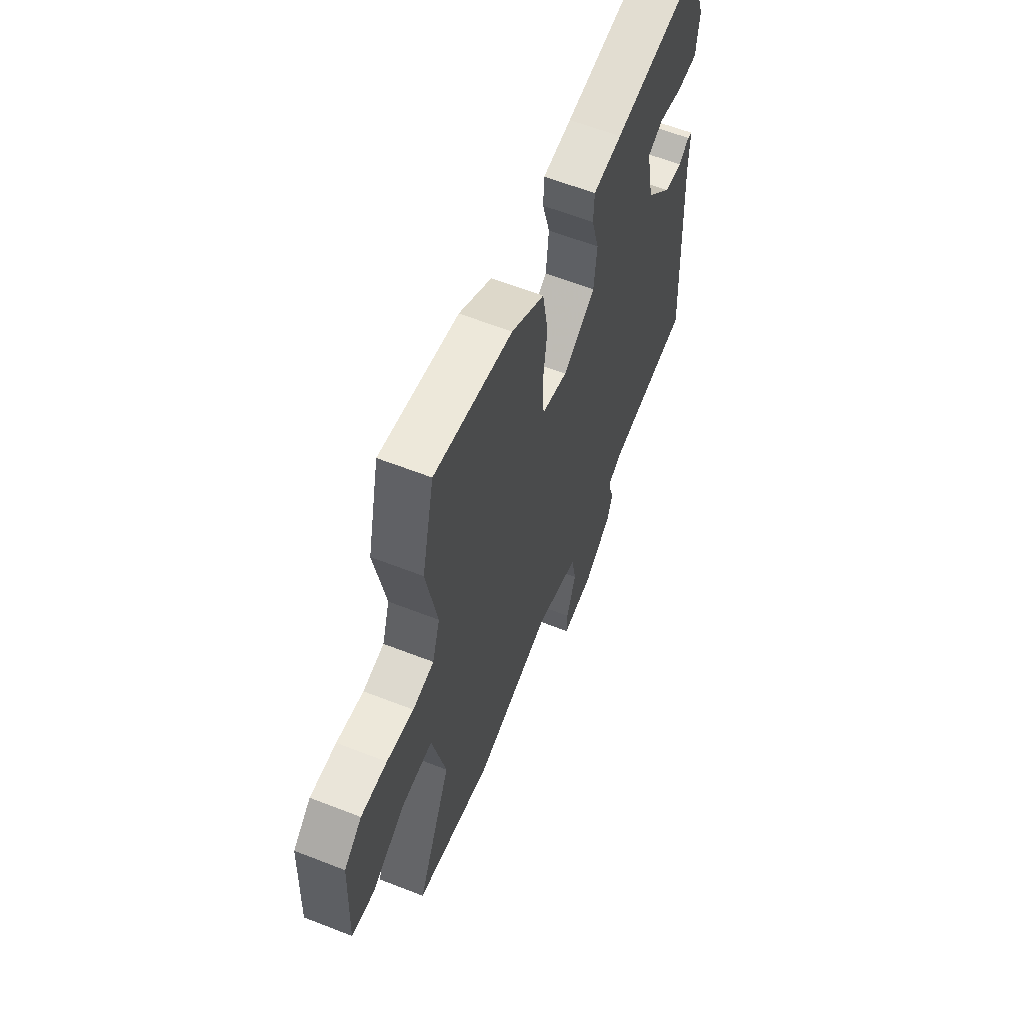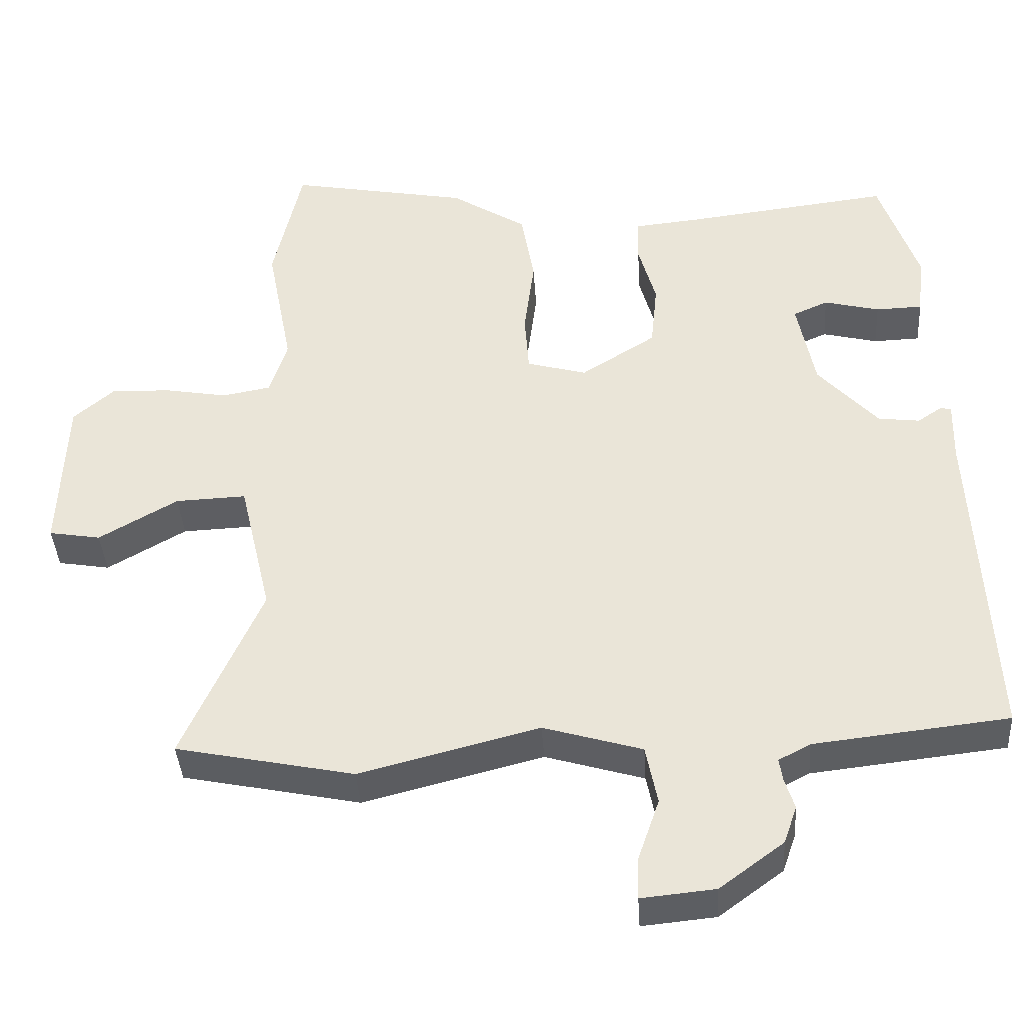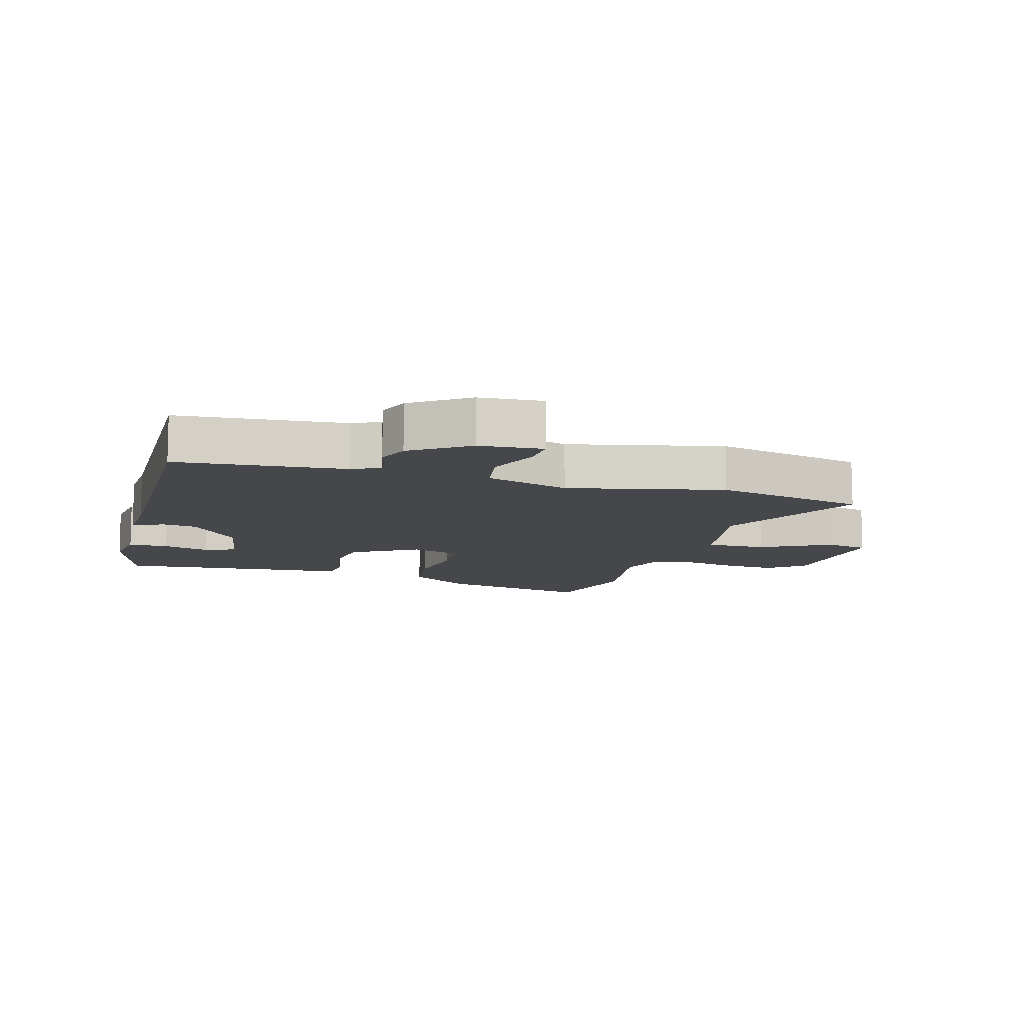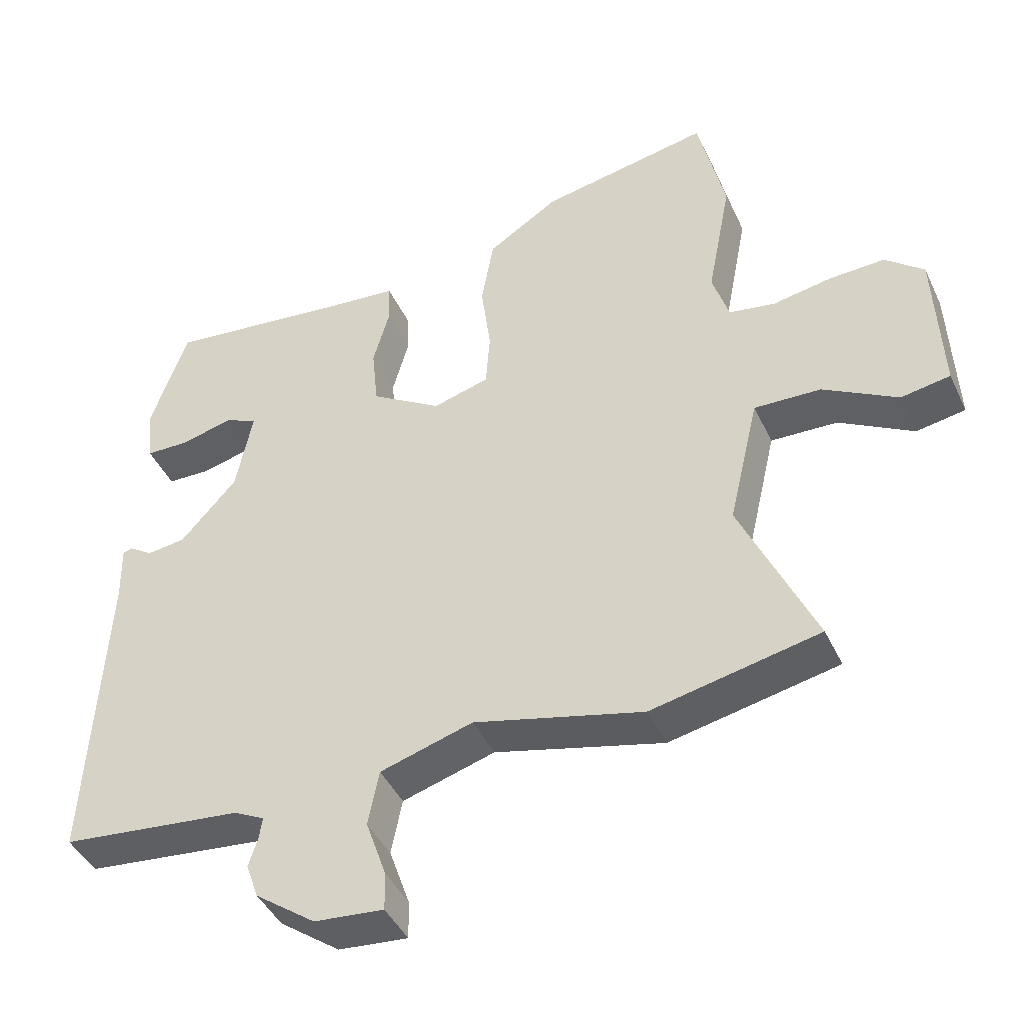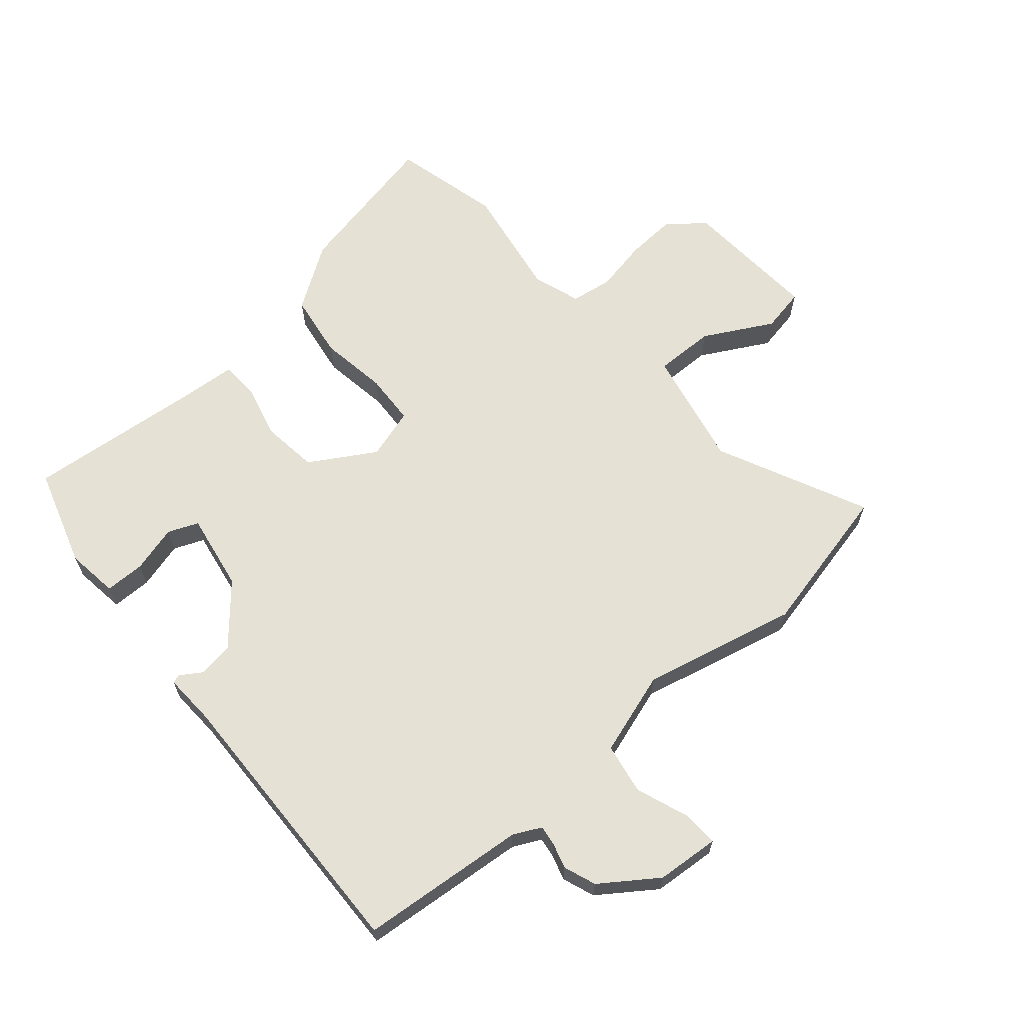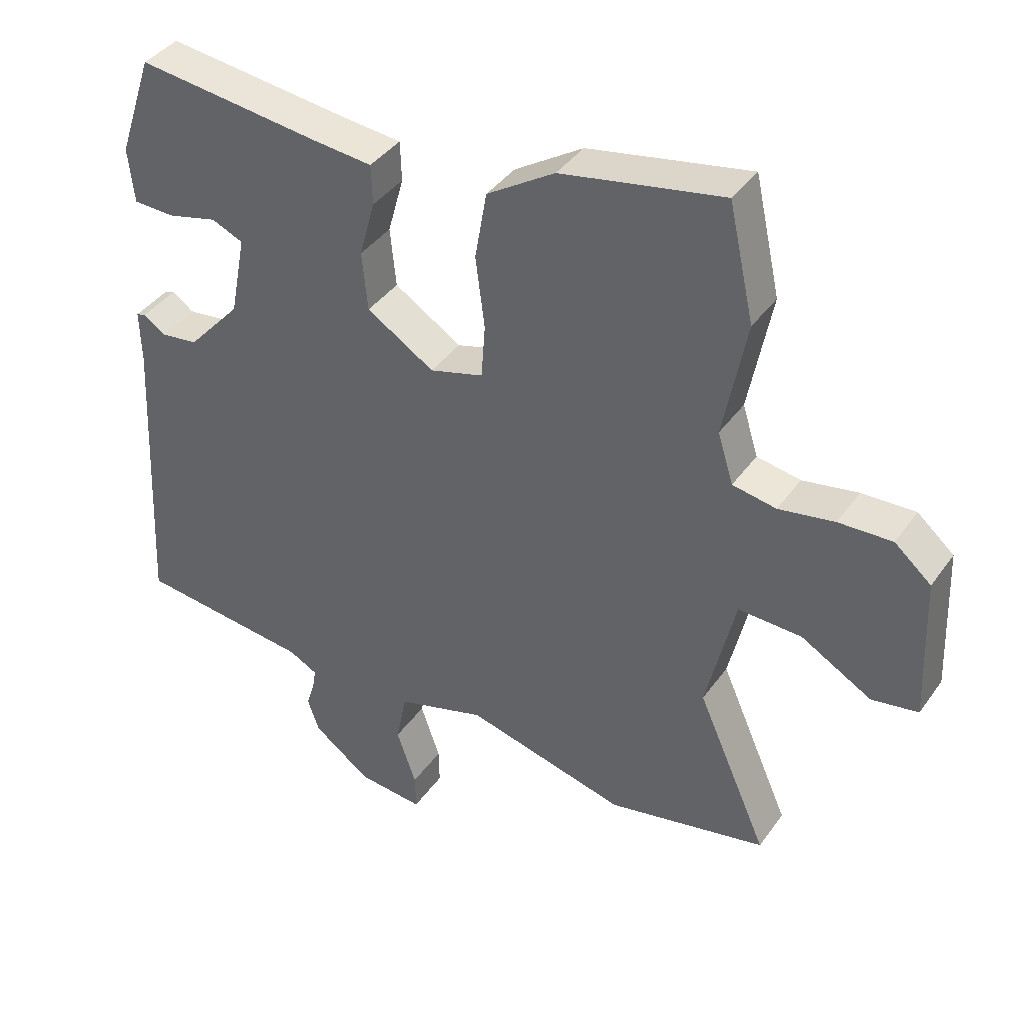
<metadata>
{"format":"obj","ext":"obj","renderer":"f3d","projection":"perspective","resolution":1024,"background":"white","views":[{"elev":61.0,"azim":-68.2,"up":"+Z"},{"elev":-39.1,"azim":3.6,"up":"+Z"},{"elev":-10.5,"azim":162.3,"up":"+Y"},{"elev":-43.6,"azim":-156.0,"up":"+Z"},{"elev":64.7,"azim":138.1,"up":"+Y"},{"elev":39.7,"azim":-148.2,"up":"+Z"}]}
</metadata>
<code>
v -0.518 0.07 0.42
v -0.479 0.07 0.595
v -0.232 0.07 0.549
v -0.128 0.07 0.483
v -0.11 0.07 0.379
v -0.124 0.07 0.27
v -0.118 0.07 0.187
v -0.036 0.07 0.164
v 0.067 0.07 0.229
v 0.076 0.07 0.319
v 0.052 0.07 0.406
v 0.054 0.07 0.467
v 0.145 0.07 0.476
v 0.427 0.07 0.51
v 0.48 0.07 0.353
v 0.471 0.07 0.269
v 0.407 0.07 0.267
v 0.331 0.07 0.286
v 0.283 0.07 0.265
v 0.307 0.07 0.141
v 0.389 0.07 0.05
v 0.446 0.07 0.043
v 0.48 0.07 0.066
v 0.494 0.07 0.062
v 0.492 0.07 -0.022
v 0.515 0.07 -0.479
v 0.249 0.07 -0.509
v 0.205 0.07 -0.532
v 0.21 0.07 -0.564
v 0.223 0.07 -0.605
v 0.205 0.07 -0.657
v 0.117 0.07 -0.722
v 0.016 0.07 -0.732
v 0.017 0.07 -0.676
v 0.047 0.07 -0.589
v 0.031 0.07 -0.508
v -0.104 0.07 -0.468
v -0.35 0.07 -0.531
v -0.594 0.07 -0.481
v -0.486 0.07 -0.237
v -0.53 0.07 -0.048
v -0.627 0.07 -0.052
v -0.735 0.07 -0.114
v -0.806 0.07 -0.102
v -0.797 0.07 0.119
v -0.741 0.07 0.167
v -0.659 0.07 0.164
v -0.574 0.07 0.149
v -0.507 0.07 0.161
v -0.483 0.07 0.238
v -0.518 0 0.42
v -0.479 0 0.595
v -0.232 0 0.549
v -0.128 0 0.483
v -0.11 0 0.379
v -0.124 0 0.27
v -0.118 0 0.187
v -0.036 0 0.164
v 0.067 0 0.229
v 0.076 0 0.319
v 0.052 0 0.406
v 0.054 0 0.467
v 0.145 0 0.476
v 0.427 0 0.51
v 0.48 0 0.353
v 0.471 0 0.269
v 0.407 0 0.267
v 0.331 0 0.286
v 0.283 0 0.265
v 0.307 0 0.141
v 0.389 0 0.05
v 0.446 0 0.043
v 0.48 0 0.066
v 0.494 0 0.062
v 0.492 0 -0.022
v 0.515 0 -0.479
v 0.249 0 -0.509
v 0.205 0 -0.532
v 0.21 0 -0.564
v 0.223 0 -0.605
v 0.205 0 -0.657
v 0.117 0 -0.722
v 0.016 0 -0.732
v 0.017 0 -0.676
v 0.047 0 -0.589
v 0.031 0 -0.508
v -0.104 0 -0.468
v -0.35 0 -0.531
v -0.594 0 -0.481
v -0.486 0 -0.237
v -0.53 0 -0.048
v -0.627 0 -0.052
v -0.735 0 -0.114
v -0.806 0 -0.102
v -0.797 0 0.119
v -0.741 0 0.167
v -0.659 0 0.164
v -0.574 0 0.149
v -0.507 0 0.161
v -0.483 0 0.238
f 45 46 47 48
f 43 44 45 48
f 42 43 48 49
f 41 42 49
f 40 41 49 50
f 37 38 39 40
f 36 37 40 50
f 32 33 34 35
f 32 35 36
f 29 30 31 32
f 28 29 32 36
f 27 28 36 50
f 25 26 27 50
f 22 23 24 25
f 21 22 25
f 15 16 17 18
f 13 14 15 18
f 13 18 19
f 10 11 12 13
f 9 10 13 19
f 8 9 19 20
f 3 4 5 6
f 3 6 7
f 2 3 7
f 1 2 7
f 50 1 7
f 21 25 50
f 8 20 21
f 8 21 50
f 7 8 50
f 98 97 96 95
f 98 95 94 93
f 99 98 93 92
f 99 92 91
f 100 99 91 90
f 90 89 88 87
f 100 90 87 86
f 85 84 83 82
f 86 85 82
f 82 81 80 79
f 86 82 79 78
f 100 86 78 77
f 100 77 76 75
f 75 74 73 72
f 75 72 71
f 68 67 66 65
f 68 65 64 63
f 69 68 63
f 63 62 61 60
f 69 63 60 59
f 70 69 59 58
f 56 55 54 53
f 57 56 53
f 57 53 52
f 57 52 51
f 57 51 100
f 100 75 71
f 71 70 58
f 100 71 58
f 100 58 57
f 1 51 52 2
f 2 52 53 3
f 3 53 54 4
f 4 54 55 5
f 5 55 56 6
f 6 56 57 7
f 7 57 58 8
f 8 58 59 9
f 9 59 60 10
f 10 60 61 11
f 11 61 62 12
f 12 62 63 13
f 13 63 64 14
f 14 64 65 15
f 15 65 66 16
f 16 66 67 17
f 17 67 68 18
f 18 68 69 19
f 19 69 70 20
f 20 70 71 21
f 21 71 72 22
f 22 72 73 23
f 23 73 74 24
f 24 74 75 25
f 25 75 76 26
f 26 76 77 27
f 27 77 78 28
f 28 78 79 29
f 29 79 80 30
f 30 80 81 31
f 31 81 82 32
f 32 82 83 33
f 33 83 84 34
f 34 84 85 35
f 35 85 86 36
f 36 86 87 37
f 37 87 88 38
f 38 88 89 39
f 39 89 90 40
f 40 90 91 41
f 41 91 92 42
f 42 92 93 43
f 43 93 94 44
f 44 94 95 45
f 45 95 96 46
f 46 96 97 47
f 47 97 98 48
f 48 98 99 49
f 49 99 100 50
f 50 100 51 1

</code>
